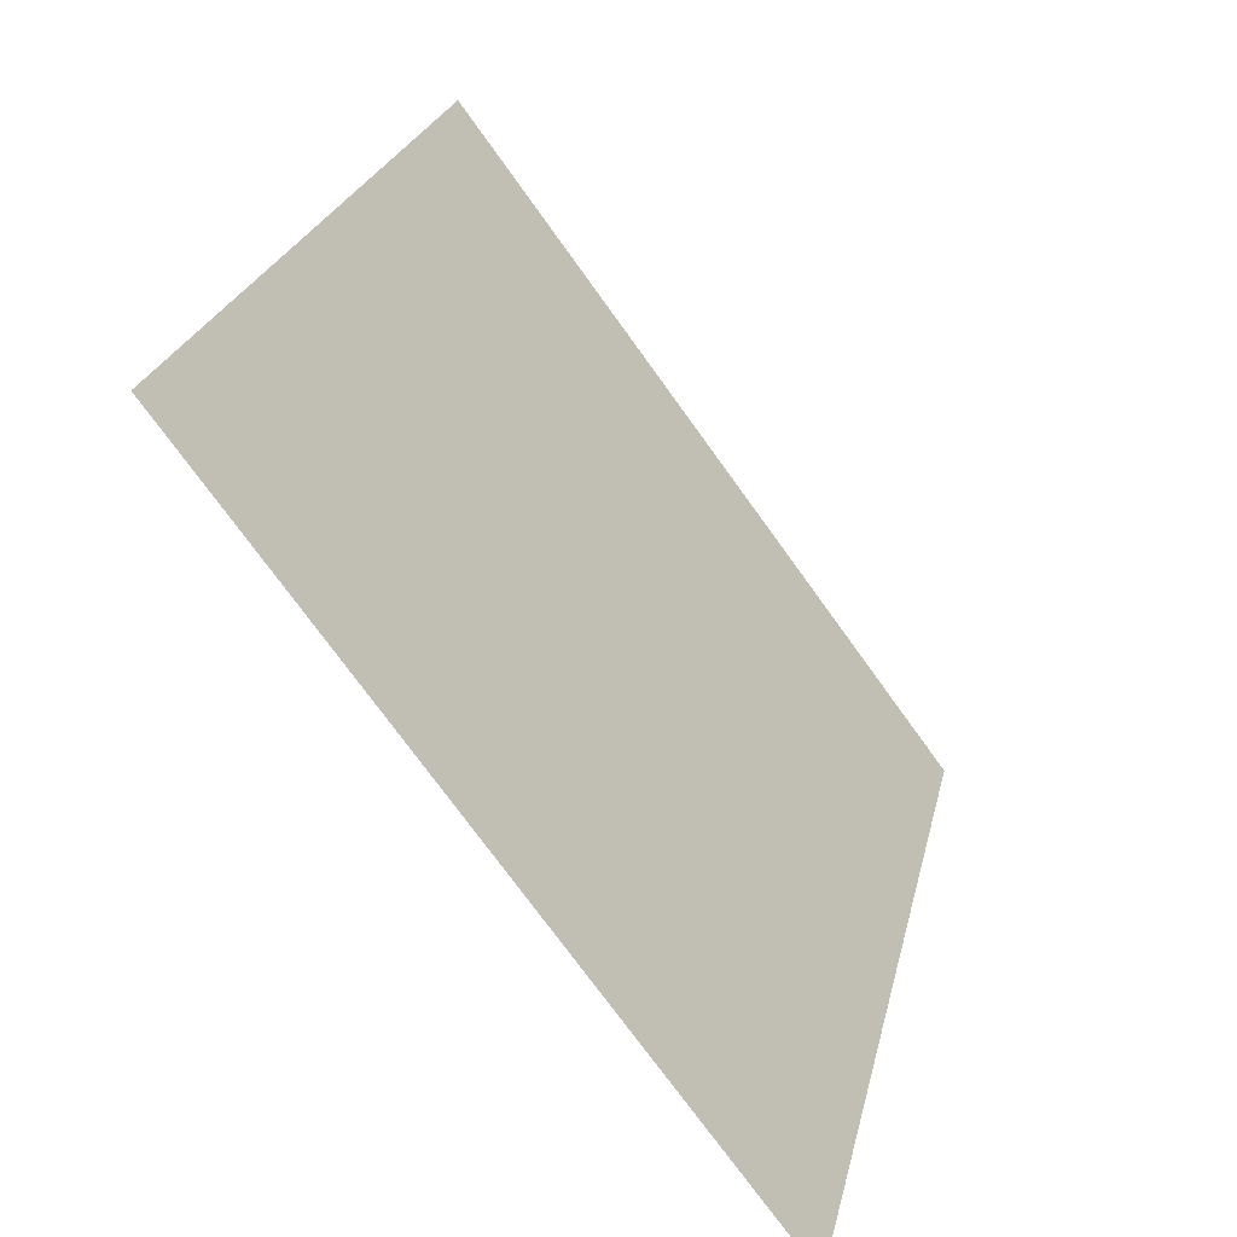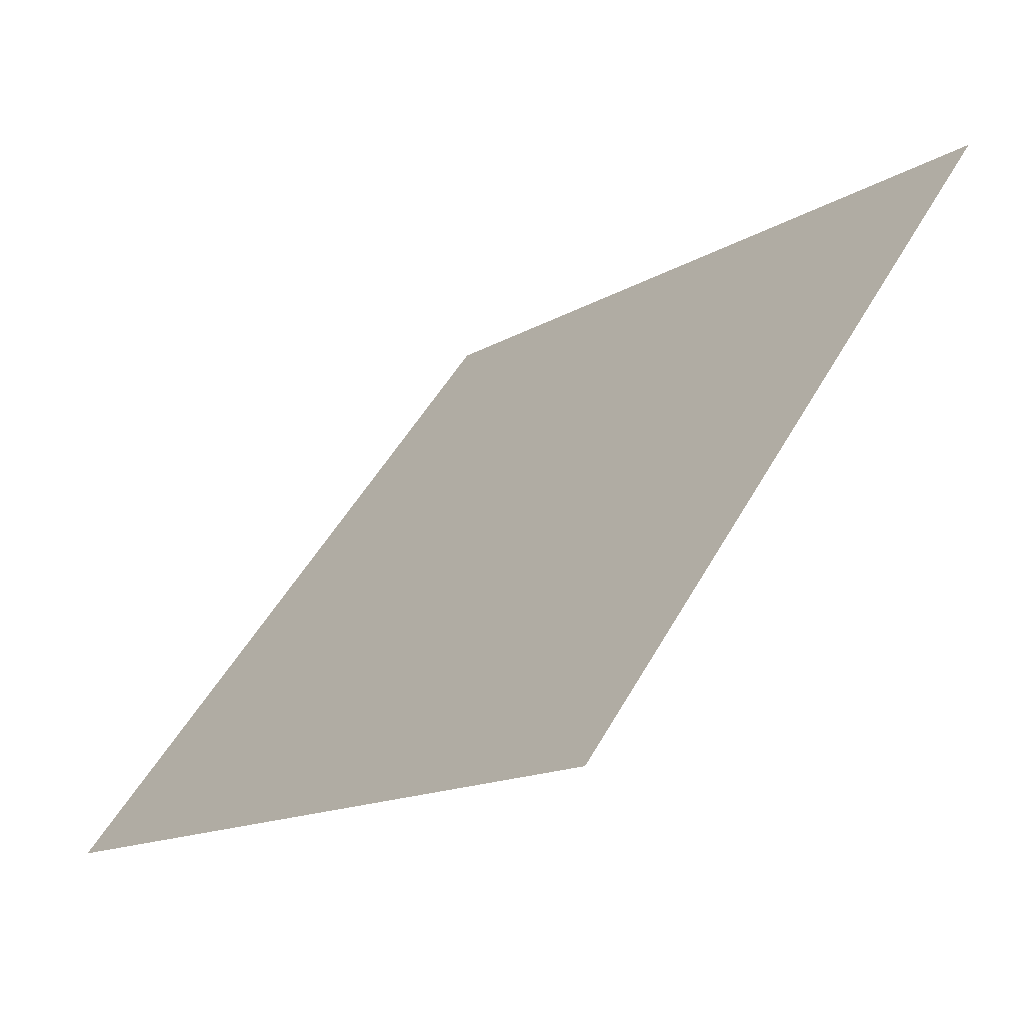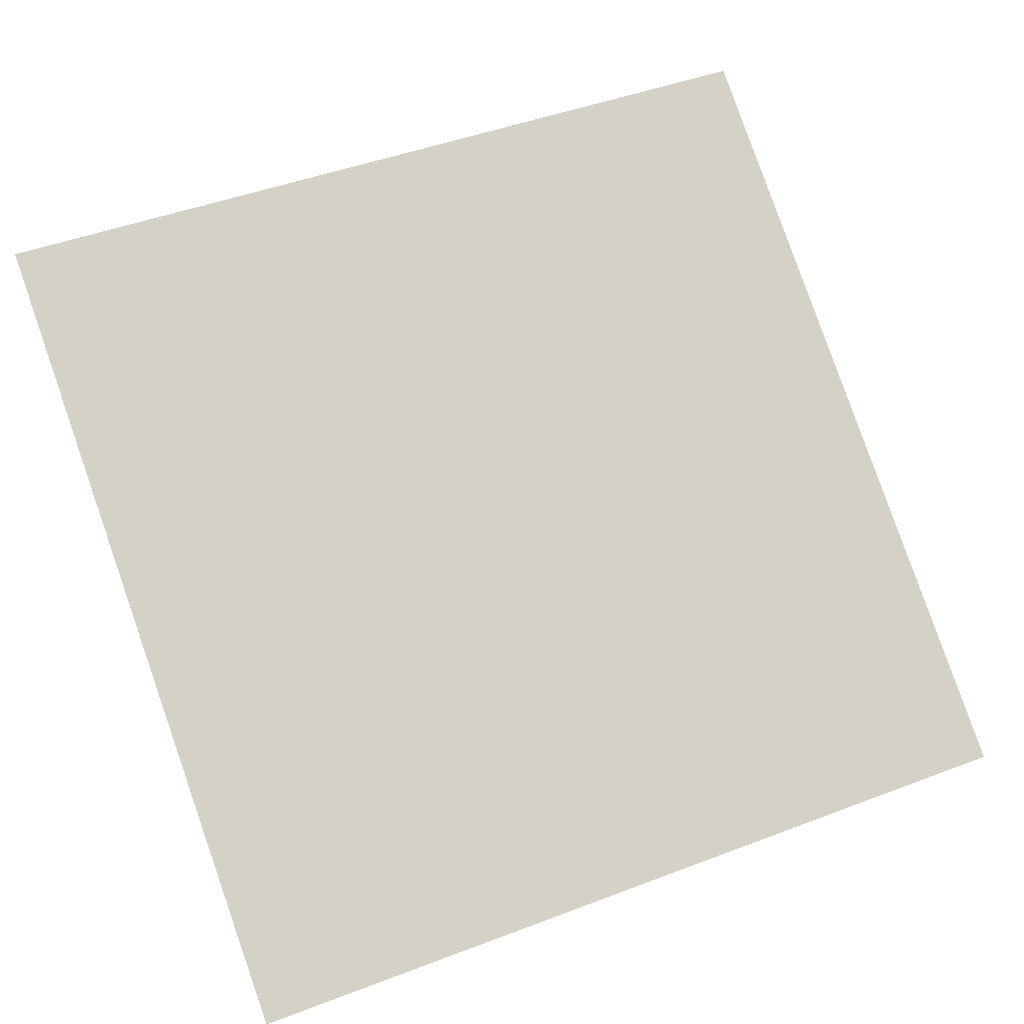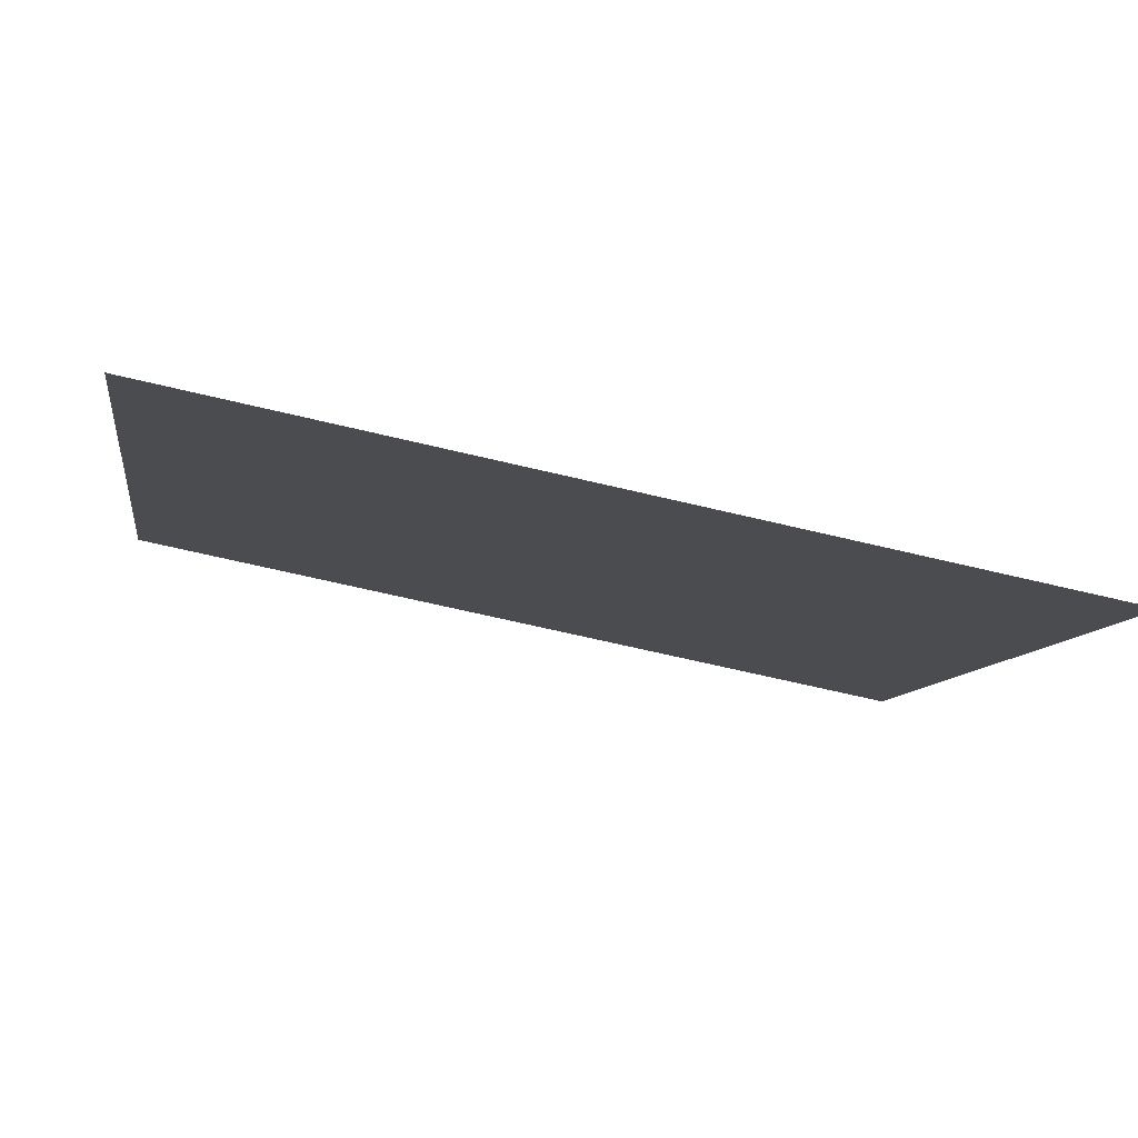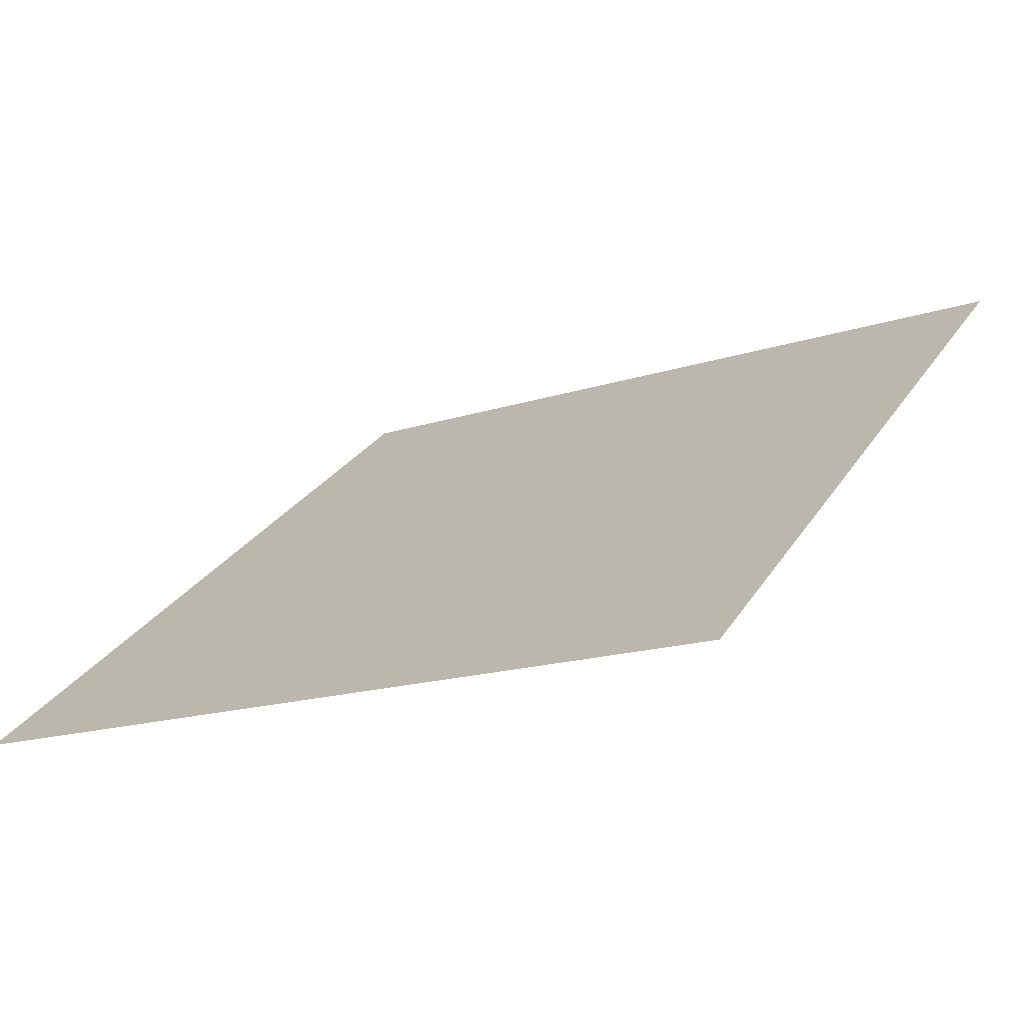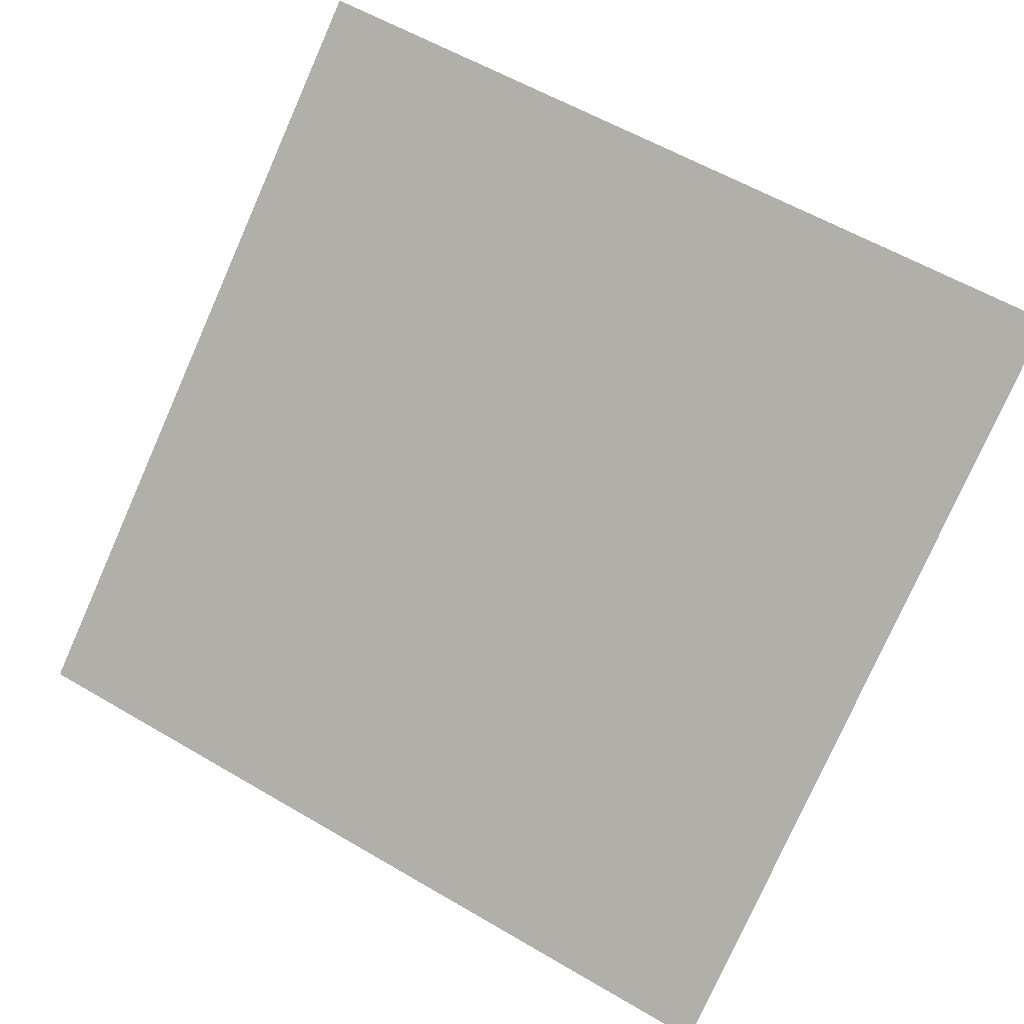
<metadata>
{"format":"obj","ext":"obj","renderer":"f3d","projection":"perspective","resolution":1024,"background":"white","views":[{"elev":25.2,"azim":-78.9,"up":"+Z"},{"elev":-15.2,"azim":50.8,"up":"+Z"},{"elev":42.3,"azim":156.9,"up":"+Y"},{"elev":-62.0,"azim":-15.1,"up":"+Z"},{"elev":-14.5,"azim":-146.3,"up":"+Y"},{"elev":61.2,"azim":-148.3,"up":"+Y"}]}
</metadata>
<code>
v 0.1084 0.8934 0.6533
v 0.1019 0.8936 0.6534
v 0.102 0.8975 0.6586
v 0.1086 0.8974 0.6586
f 4 3 2 1

</code>
